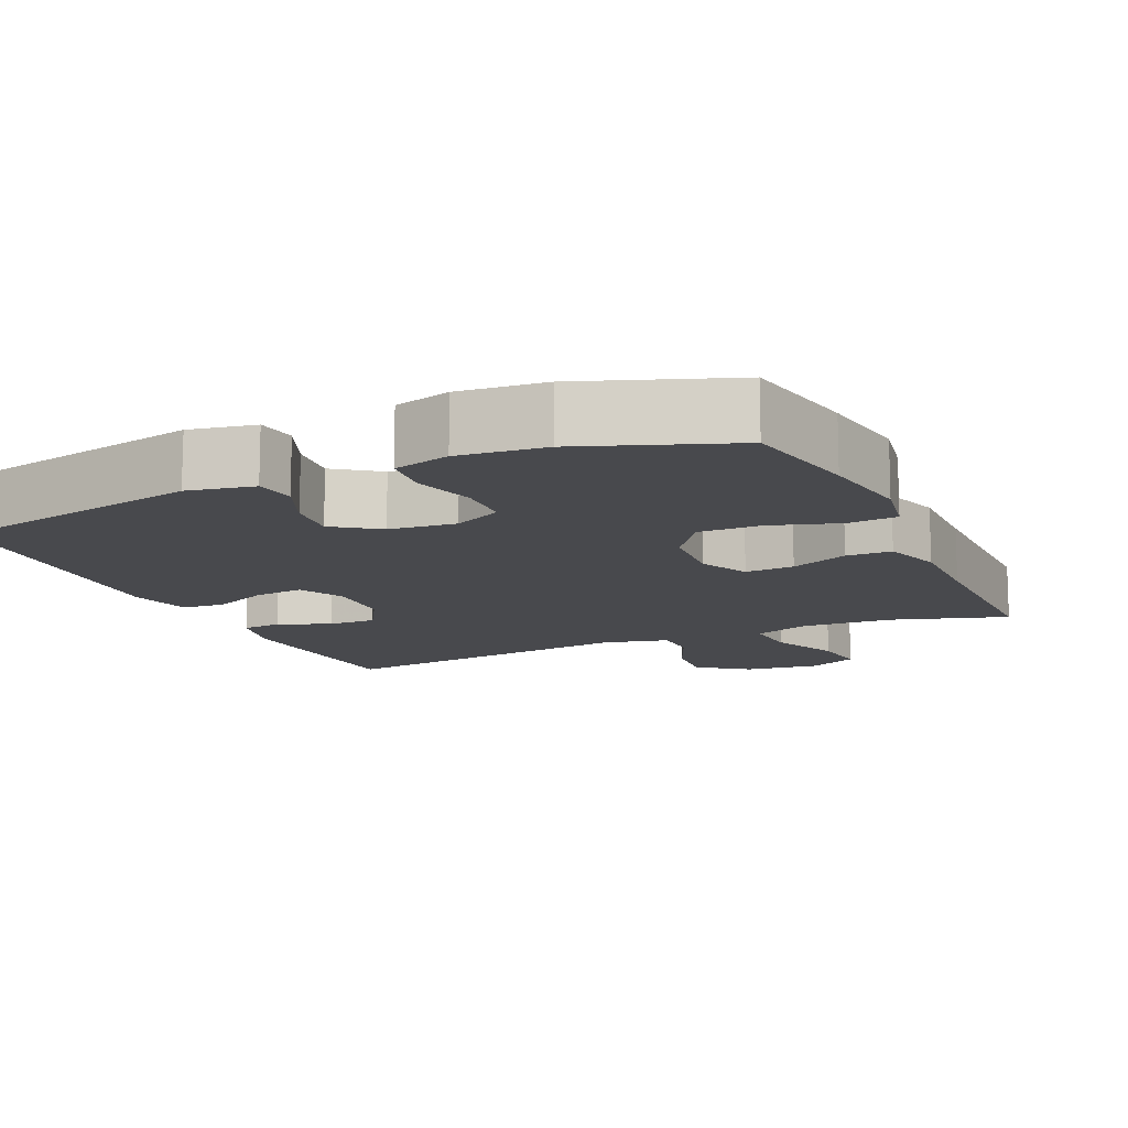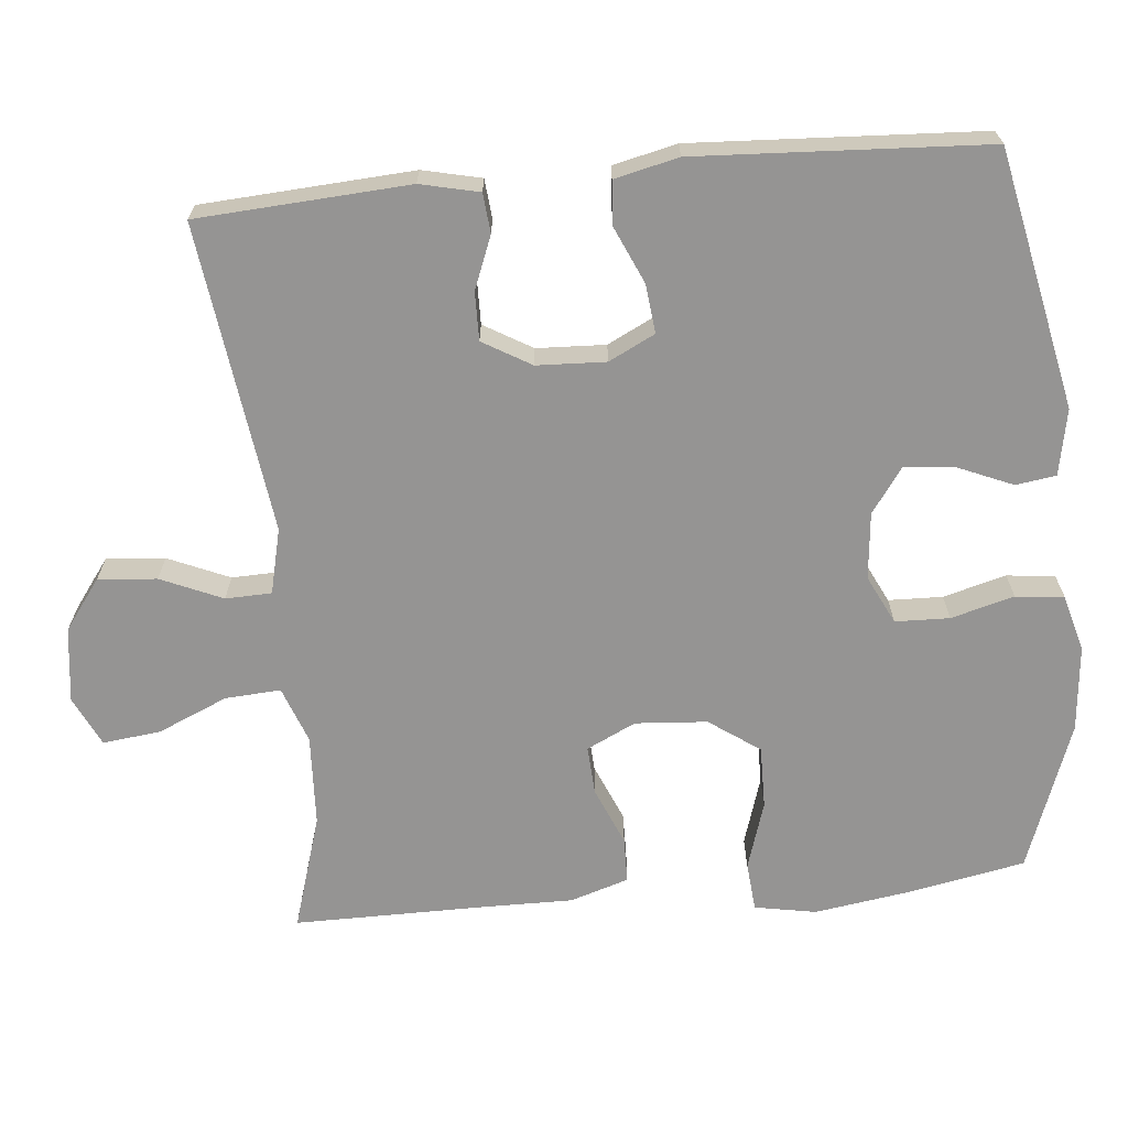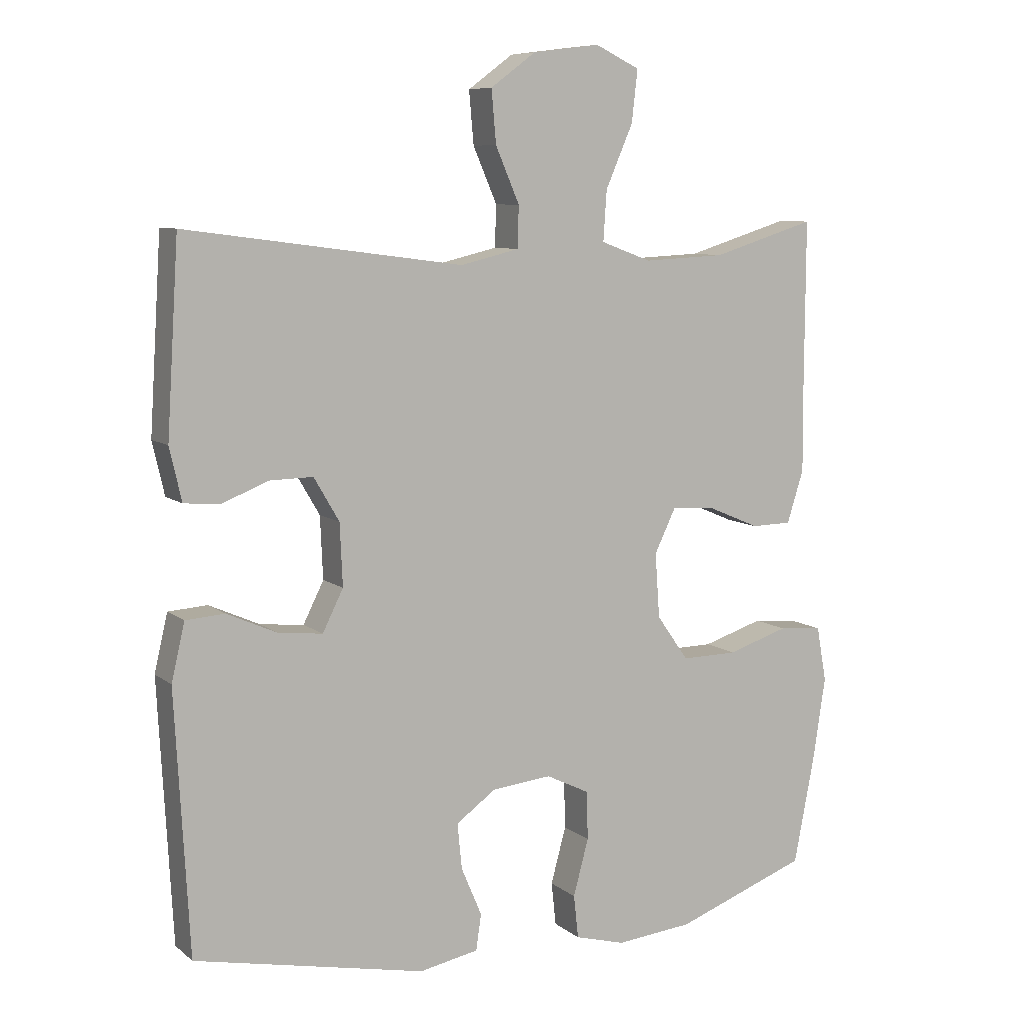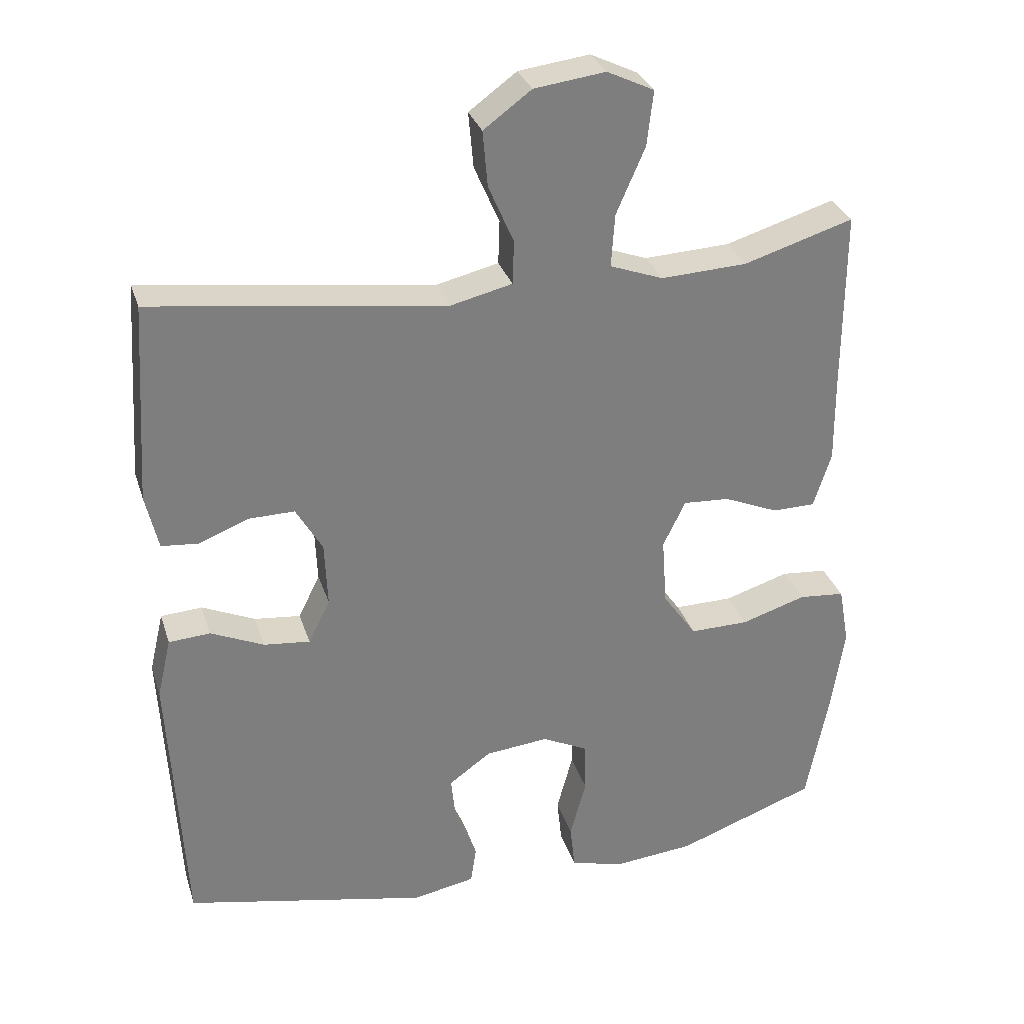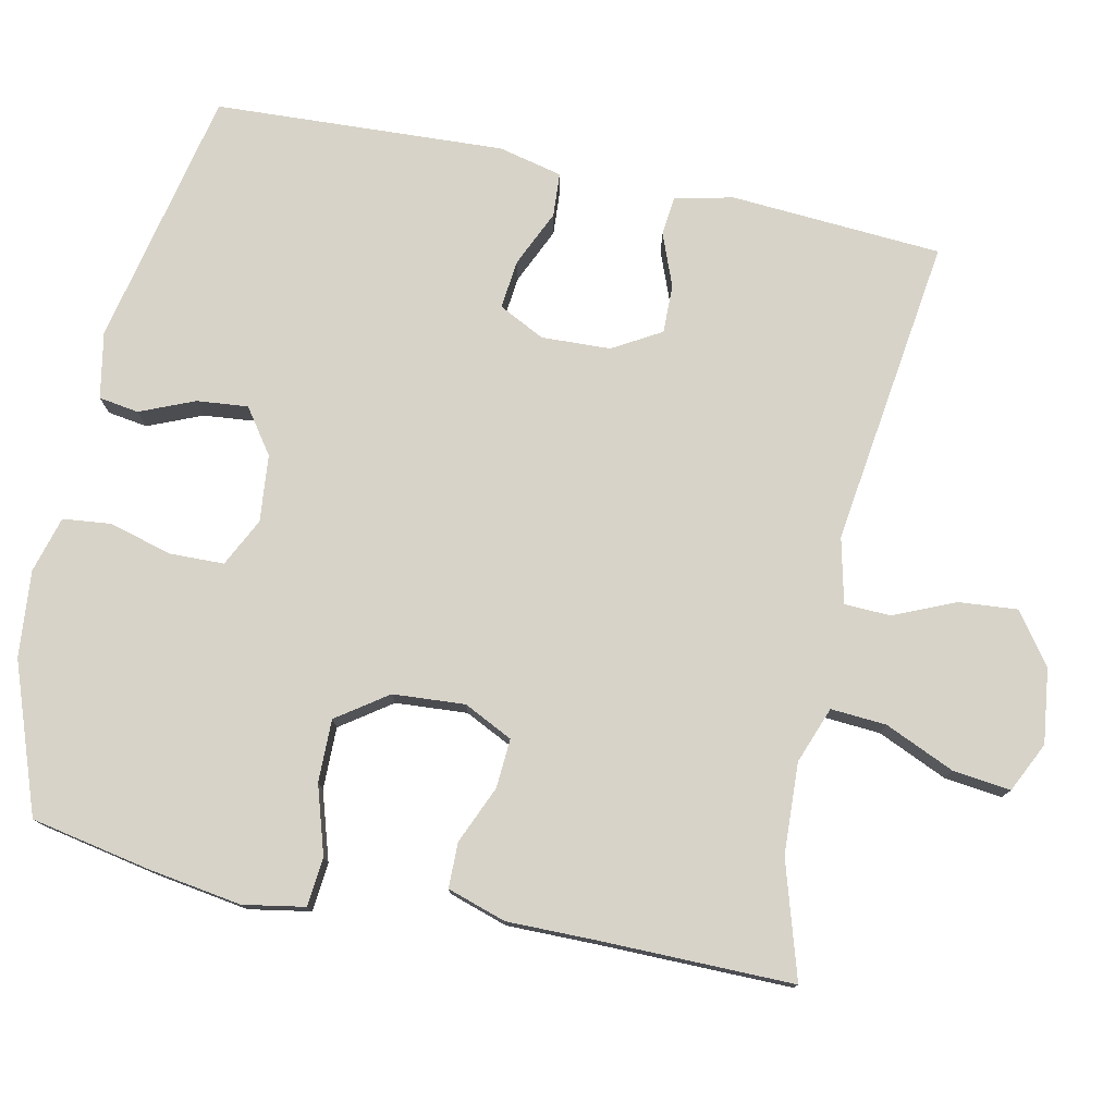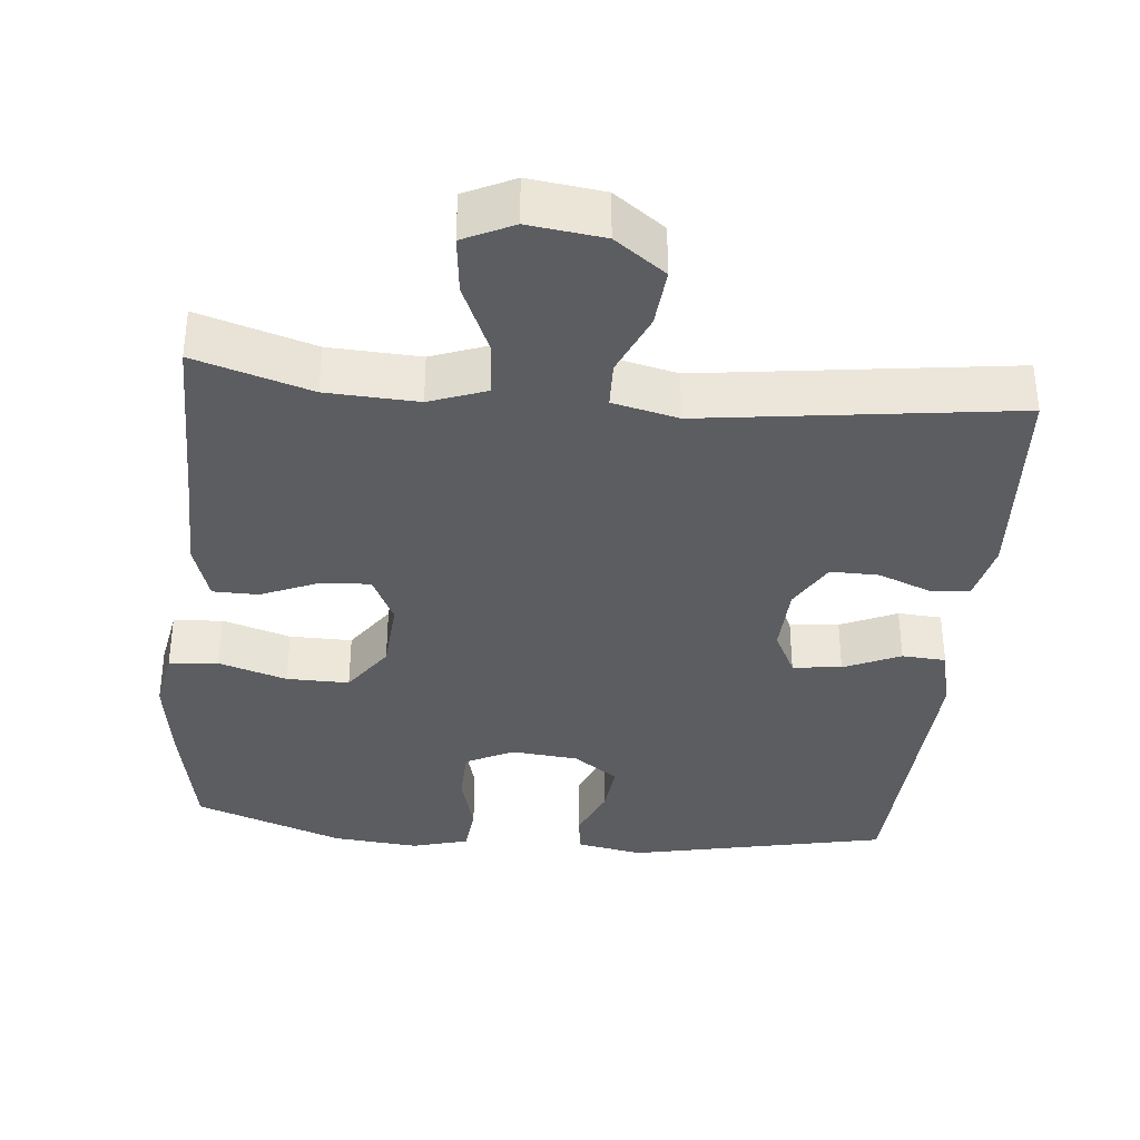
<metadata>
{"format":"obj","ext":"obj","renderer":"f3d","projection":"perspective","resolution":1024,"background":"white","views":[{"elev":-12.5,"azim":-155.7,"up":"+Y"},{"elev":-67.2,"azim":95.4,"up":"+Y"},{"elev":8.4,"azim":152.4,"up":"+Z"},{"elev":30.7,"azim":163.6,"up":"+Z"},{"elev":77.2,"azim":-77.9,"up":"+Y"},{"elev":-36.3,"azim":-5.5,"up":"+Y"}]}
</metadata>
<code>
v 0.5 0.07 -0.5
v 0.152 0.07 -0.573
v 0.063 0.07 -0.556
v 0.055 0.07 -0.502
v 0.086 0.07 -0.429
v 0.093 0.07 -0.36
v 0.033 0.07 -0.317
v -0.057 0.07 -0.308
v -0.122 0.07 -0.34
v -0.124 0.07 -0.413
v -0.101 0.07 -0.498
v -0.108 0.07 -0.563
v -0.184 0.07 -0.584
v -0.3 0.07 -0.573
v -0.5 0.07 -0.5
v -0.531 0.07 -0.339
v -0.55 0.07 -0.213
v -0.535 0.07 -0.13
v -0.469 0.07 -0.124
v -0.377 0.07 -0.153
v -0.293 0.07 -0.154
v -0.245 0.07 -0.086
v -0.238 0.07 0.011
v -0.27 0.07 0.077
v -0.336 0.07 0.073
v -0.414 0.07 0.04
v -0.475 0.07 0.041
v -0.5 0.07 0.12
v -0.499 0.07 0.243
v -0.5 0.07 0.5
v -0.344 0.07 0.452
v -0.221 0.07 0.446
v -0.145 0.07 0.474
v -0.15 0.07 0.549
v -0.191 0.07 0.643
v -0.2 0.07 0.721
v -0.133 0.07 0.753
v -0.032 0.07 0.74
v 0.036 0.07 0.69
v 0.029 0.07 0.611
v -0.007 0.07 0.528
v -0.005 0.07 0.466
v 0.083 0.07 0.445
v 0.5 0.07 0.5
v 0.518 0.07 0.215
v 0.5 0.07 0.136
v 0.447 0.07 0.131
v 0.376 0.07 0.159
v 0.311 0.07 0.16
v 0.273 0.07 0.095
v 0.269 0.07 0.002
v 0.3 0.07 -0.06
v 0.366 0.07 -0.053
v 0.442 0.07 -0.019
v 0.501 0.07 -0.023
v 0.521 0.07 -0.109
v 0.5 0 -0.5
v 0.152 0 -0.573
v 0.063 0 -0.556
v 0.055 0 -0.502
v 0.086 0 -0.429
v 0.093 0 -0.36
v 0.033 0 -0.317
v -0.057 0 -0.308
v -0.122 0 -0.34
v -0.124 0 -0.413
v -0.101 0 -0.498
v -0.108 0 -0.563
v -0.184 0 -0.584
v -0.3 0 -0.573
v -0.5 0 -0.5
v -0.531 0 -0.339
v -0.55 0 -0.213
v -0.535 0 -0.13
v -0.469 0 -0.124
v -0.377 0 -0.153
v -0.293 0 -0.154
v -0.245 0 -0.086
v -0.238 0 0.011
v -0.27 0 0.077
v -0.336 0 0.073
v -0.414 0 0.04
v -0.475 0 0.041
v -0.5 0 0.12
v -0.499 0 0.243
v -0.5 0 0.5
v -0.344 0 0.452
v -0.221 0 0.446
v -0.145 0 0.474
v -0.15 0 0.549
v -0.191 0 0.643
v -0.2 0 0.721
v -0.133 0 0.753
v -0.032 0 0.74
v 0.036 0 0.69
v 0.029 0 0.611
v -0.007 0 0.528
v -0.005 0 0.466
v 0.083 0 0.445
v 0.5 0 0.5
v 0.518 0 0.215
v 0.5 0 0.136
v 0.447 0 0.131
v 0.376 0 0.159
v 0.311 0 0.16
v 0.273 0 0.095
v 0.269 0 0.002
v 0.3 0 -0.06
v 0.366 0 -0.053
v 0.442 0 -0.019
v 0.501 0 -0.023
v 0.521 0 -0.109
f 53 54 55 56
f 52 53 56 1
f 51 52 1 2
f 50 51 2 3
f 45 46 47 48
f 43 44 45 48
f 42 43 48 49
f 38 39 40 41
f 38 41 42
f 37 38 42
f 34 35 36 37
f 33 34 37 42
f 32 33 42 49
f 29 30 31
f 25 26 27 28
f 24 25 28 29
f 17 18 19 20
f 17 20 21
f 16 17 21
f 15 16 21
f 14 15 21 22
f 10 11 12 13
f 9 10 13 14
f 3 4 5
f 50 3 5
f 50 5 6
f 31 32 49 50
f 24 29 31 50
f 23 24 50 6
f 22 23 6 7
f 9 14 22
f 8 9 22
f 7 8 22
f 112 111 110 109
f 57 112 109 108
f 58 57 108 107
f 59 58 107 106
f 104 103 102 101
f 104 101 100 99
f 105 104 99 98
f 97 96 95 94
f 98 97 94
f 98 94 93
f 93 92 91 90
f 98 93 90 89
f 105 98 89 88
f 87 86 85
f 84 83 82 81
f 85 84 81 80
f 76 75 74 73
f 77 76 73
f 77 73 72
f 77 72 71
f 78 77 71 70
f 69 68 67 66
f 70 69 66 65
f 61 60 59
f 61 59 106
f 62 61 106
f 106 105 88 87
f 106 87 85 80
f 62 106 80 79
f 63 62 79 78
f 78 70 65
f 78 65 64
f 78 64 63
f 1 57 58 2
f 2 58 59 3
f 3 59 60 4
f 4 60 61 5
f 5 61 62 6
f 6 62 63 7
f 7 63 64 8
f 8 64 65 9
f 9 65 66 10
f 10 66 67 11
f 11 67 68 12
f 12 68 69 13
f 13 69 70 14
f 14 70 71 15
f 15 71 72 16
f 16 72 73 17
f 17 73 74 18
f 18 74 75 19
f 19 75 76 20
f 20 76 77 21
f 21 77 78 22
f 22 78 79 23
f 23 79 80 24
f 24 80 81 25
f 25 81 82 26
f 26 82 83 27
f 27 83 84 28
f 28 84 85 29
f 29 85 86 30
f 30 86 87 31
f 31 87 88 32
f 32 88 89 33
f 33 89 90 34
f 34 90 91 35
f 35 91 92 36
f 36 92 93 37
f 37 93 94 38
f 38 94 95 39
f 39 95 96 40
f 40 96 97 41
f 41 97 98 42
f 42 98 99 43
f 43 99 100 44
f 44 100 101 45
f 45 101 102 46
f 46 102 103 47
f 47 103 104 48
f 48 104 105 49
f 49 105 106 50
f 50 106 107 51
f 51 107 108 52
f 52 108 109 53
f 53 109 110 54
f 54 110 111 55
f 55 111 112 56
f 56 112 57 1

</code>
